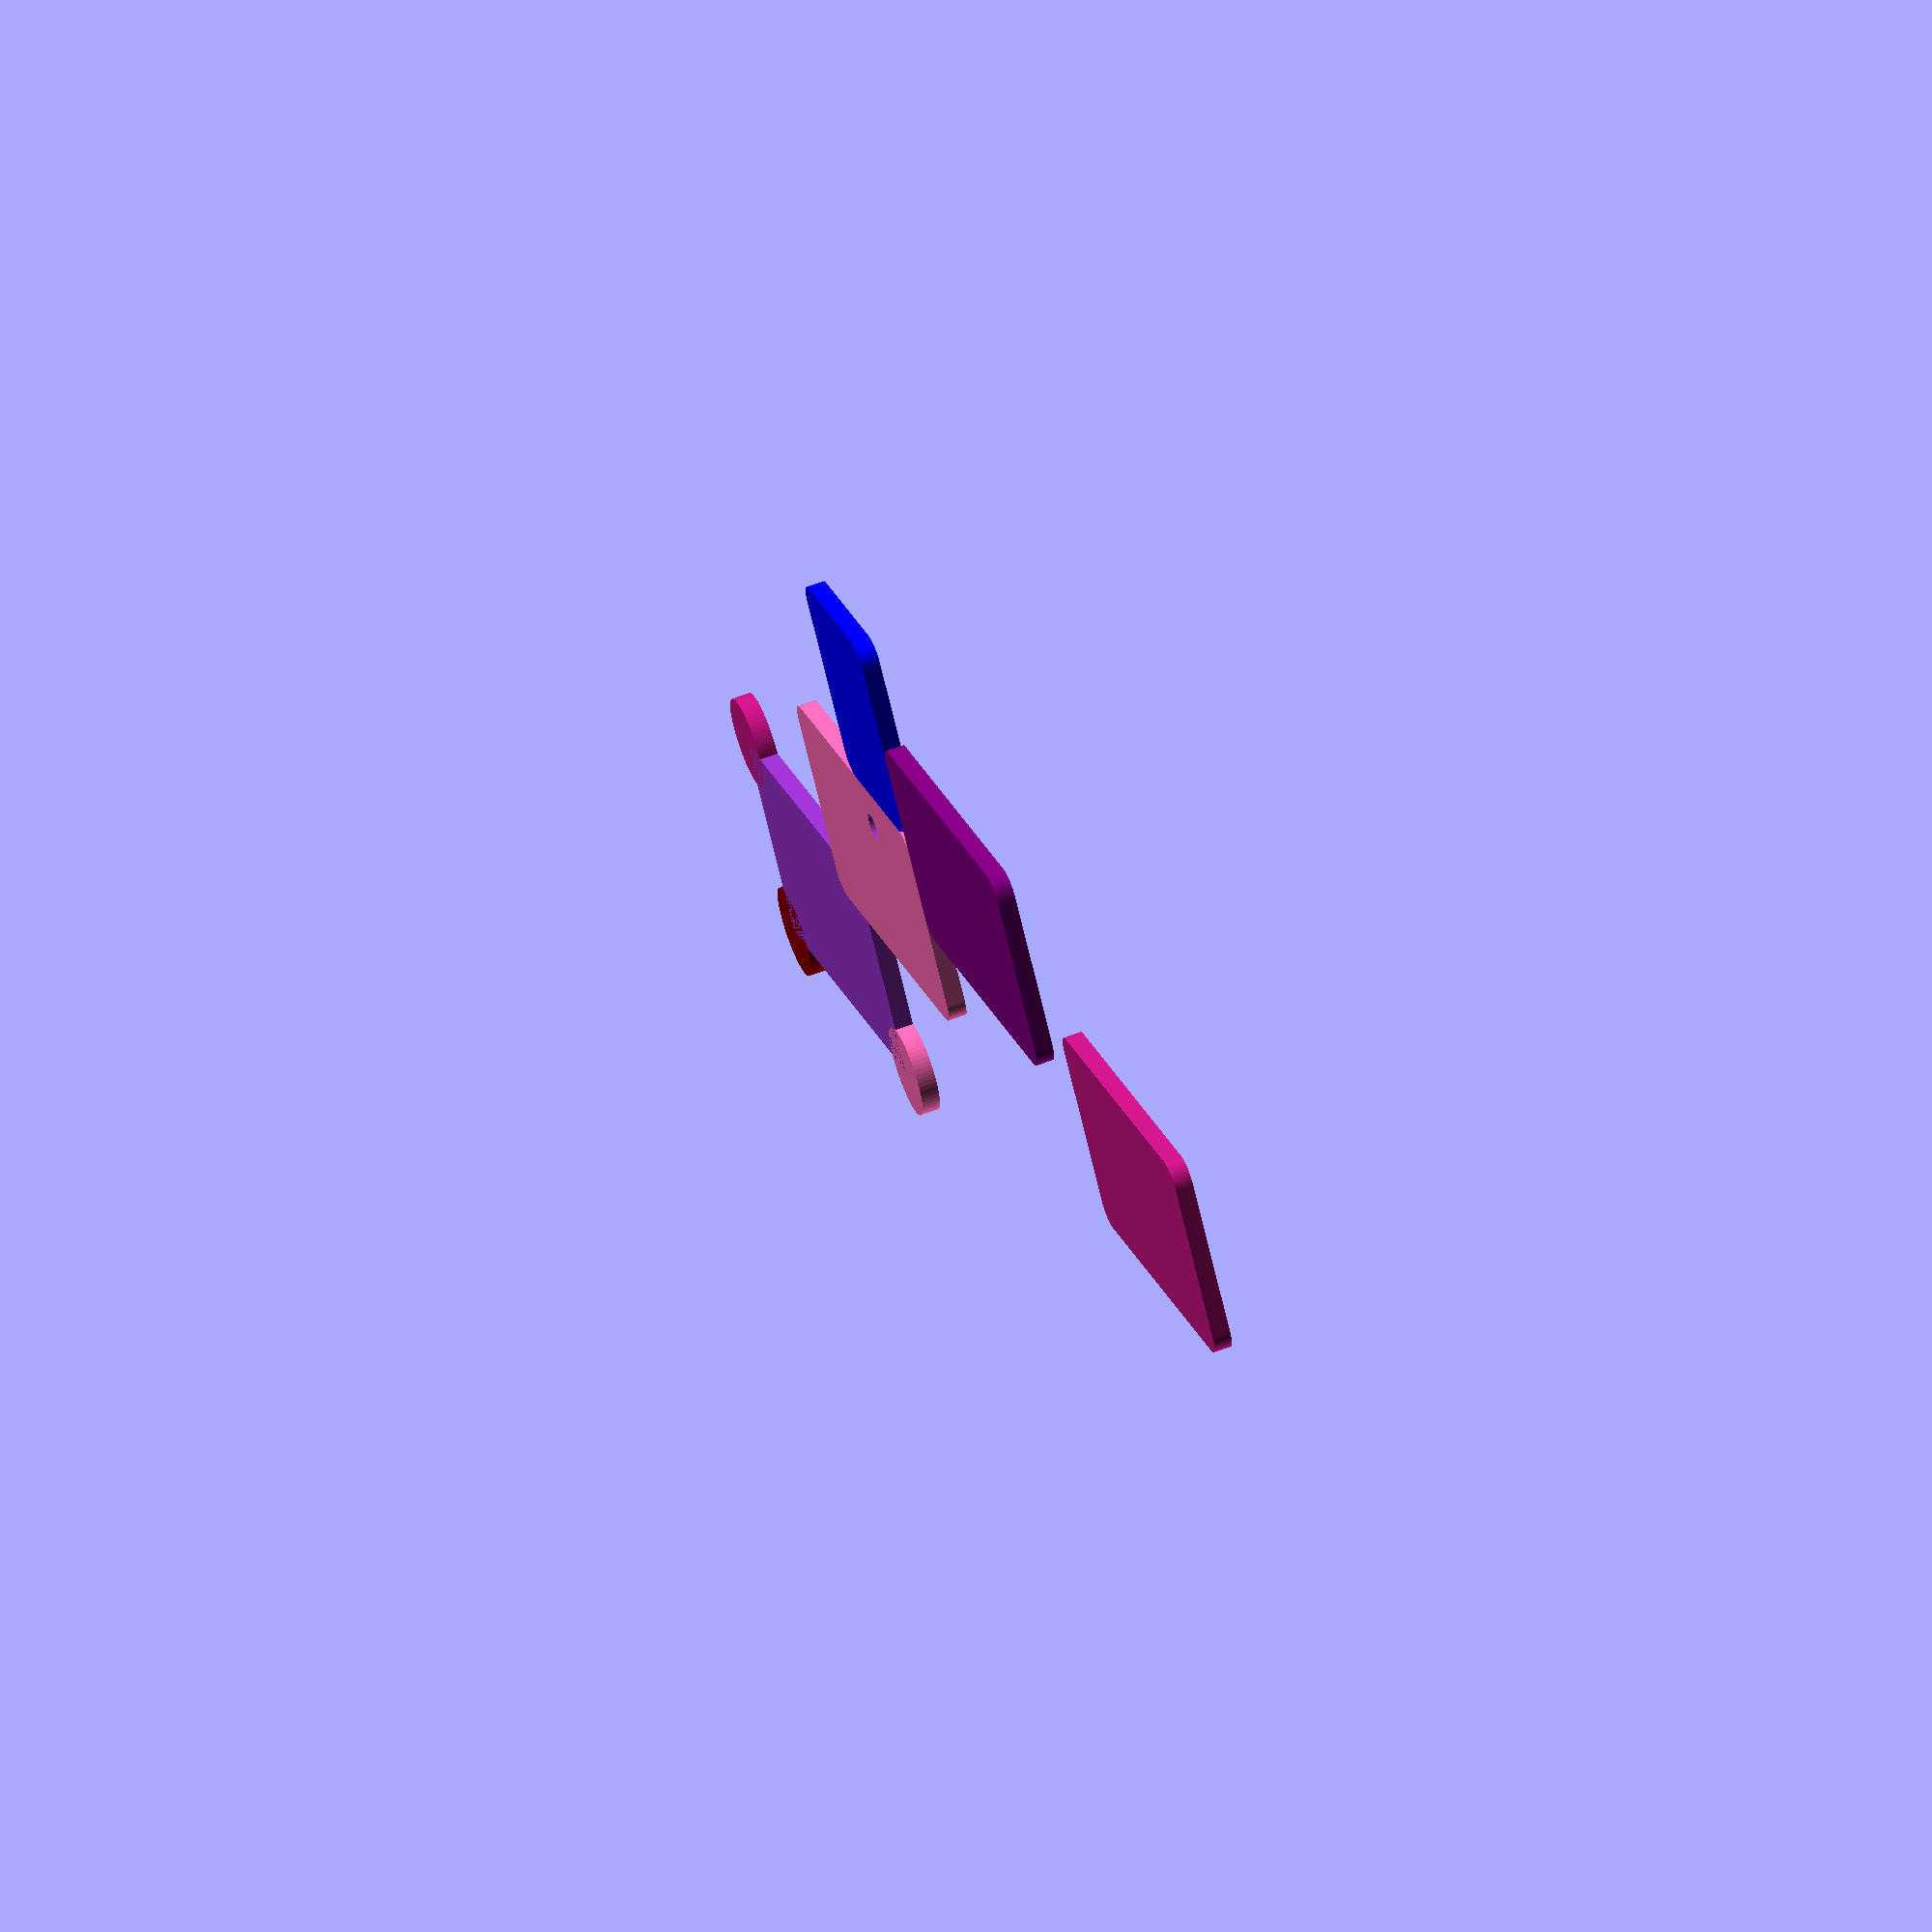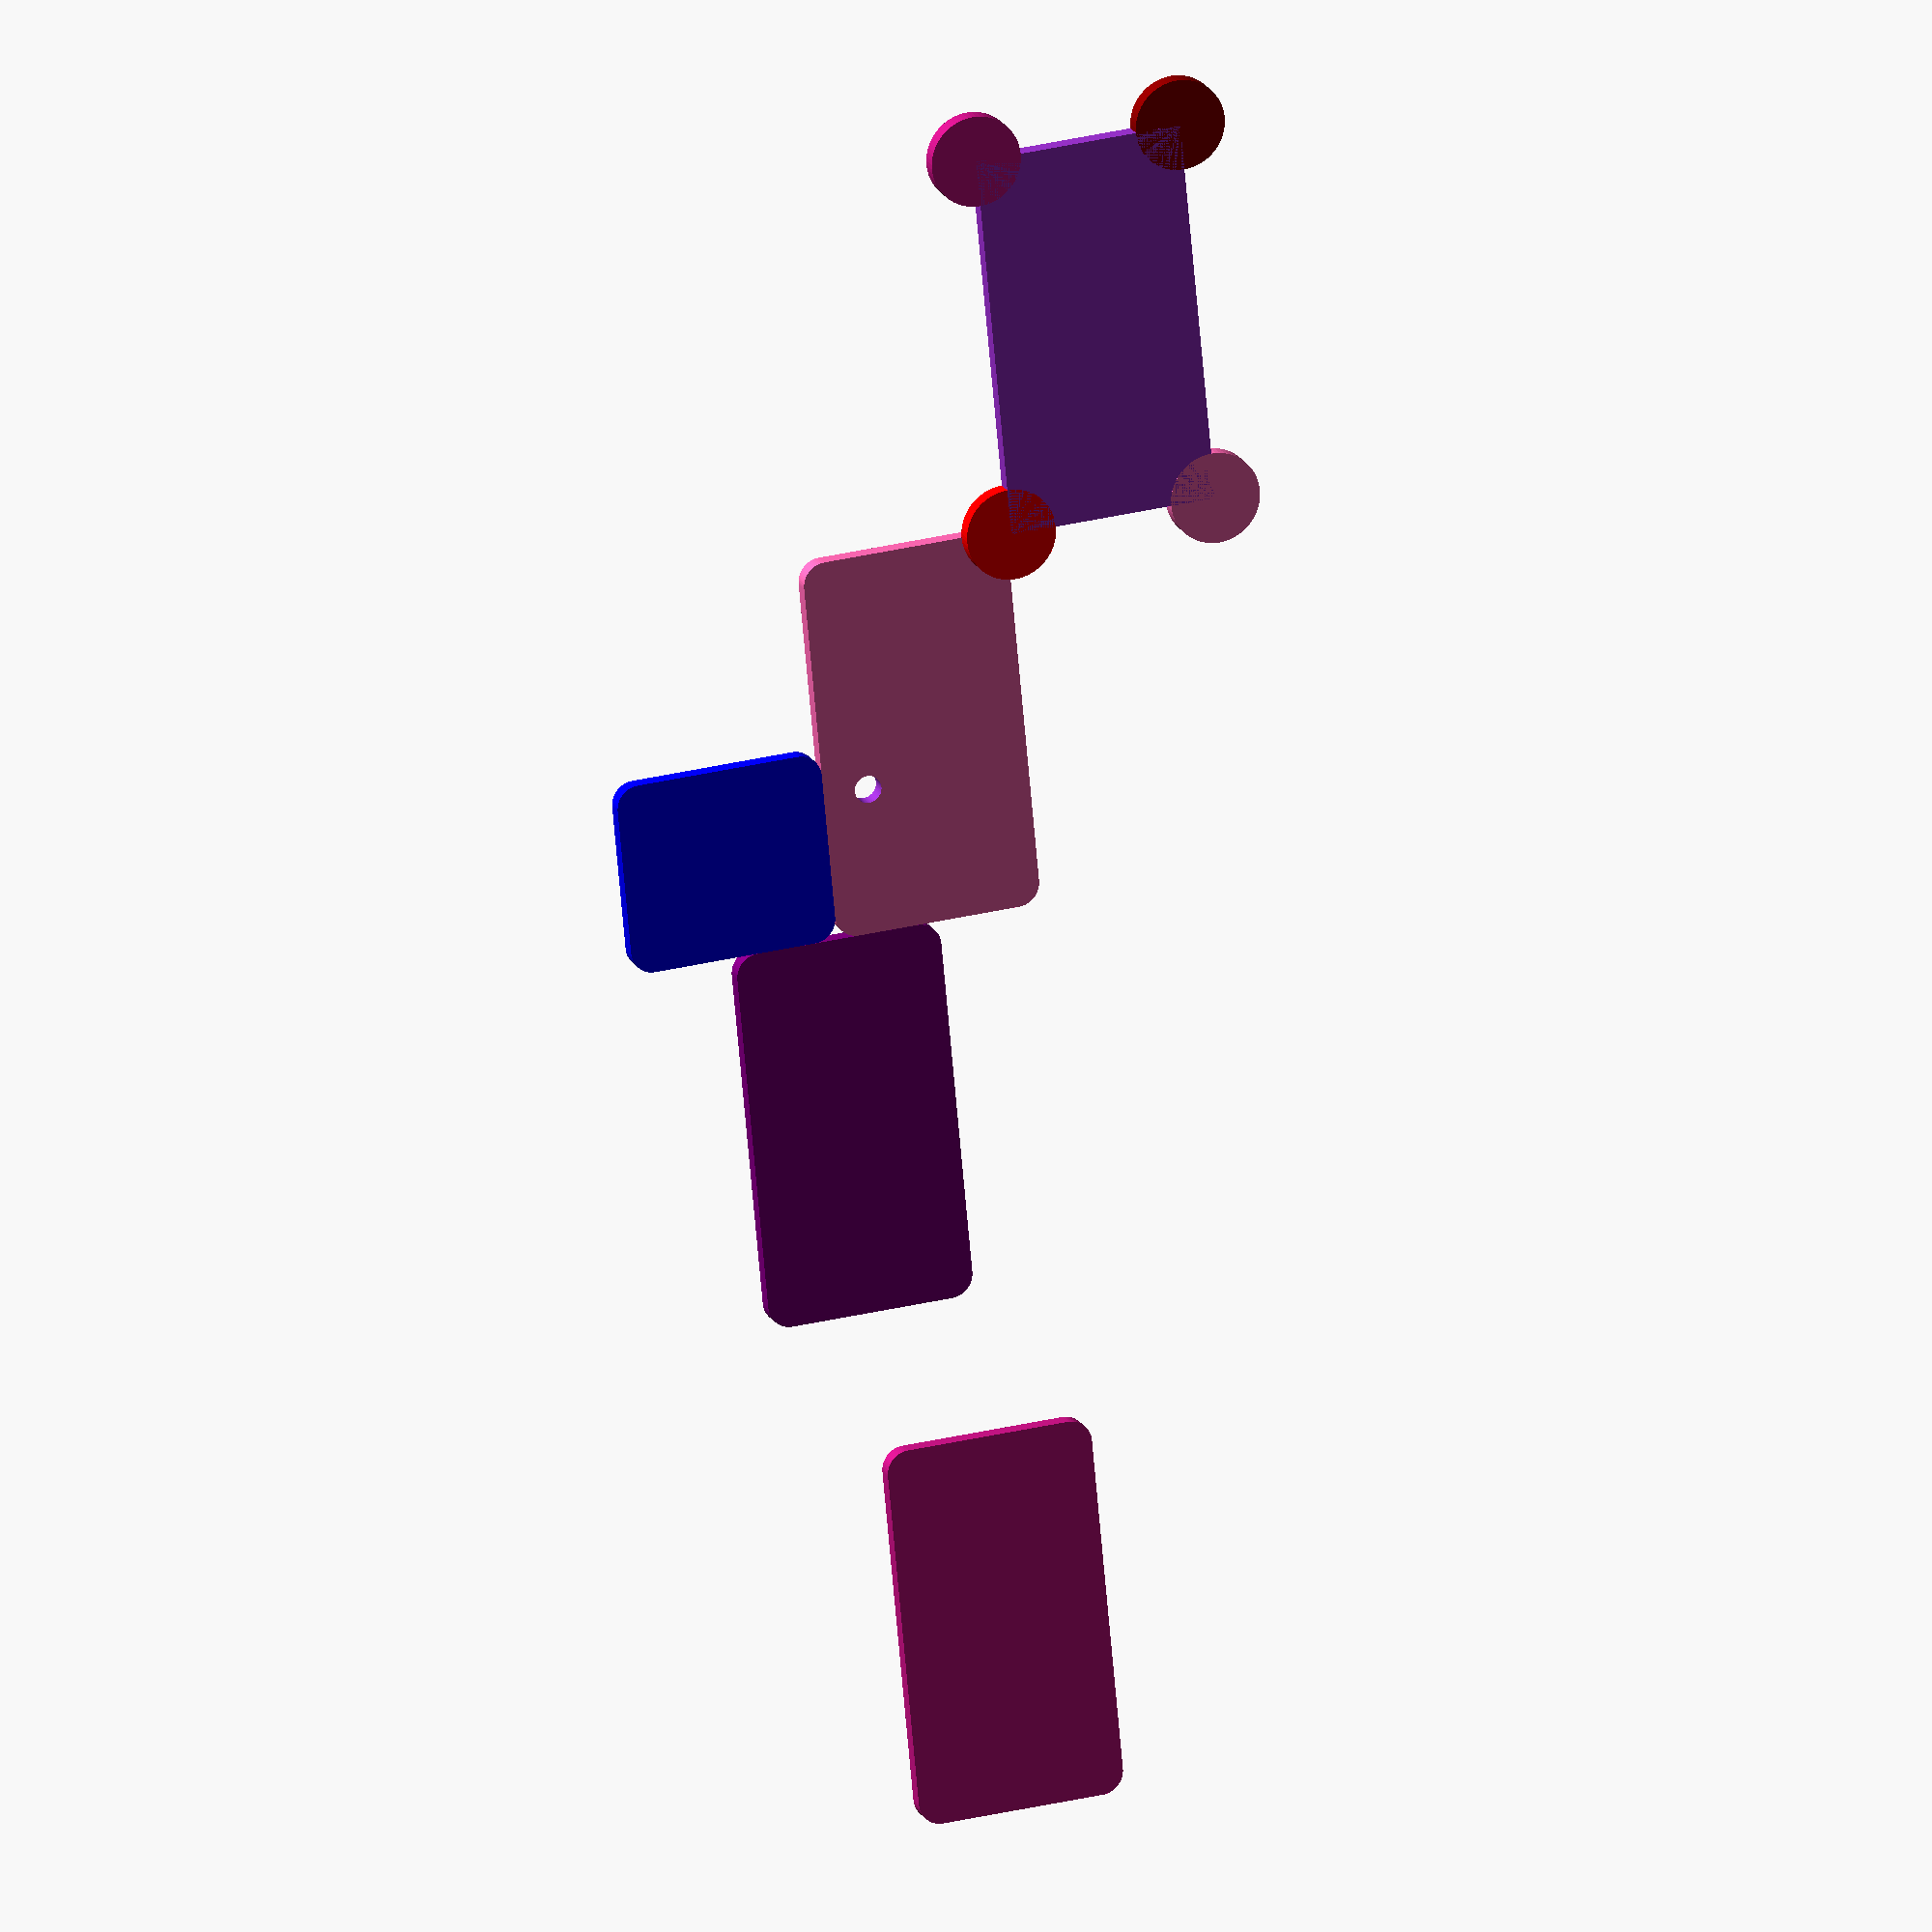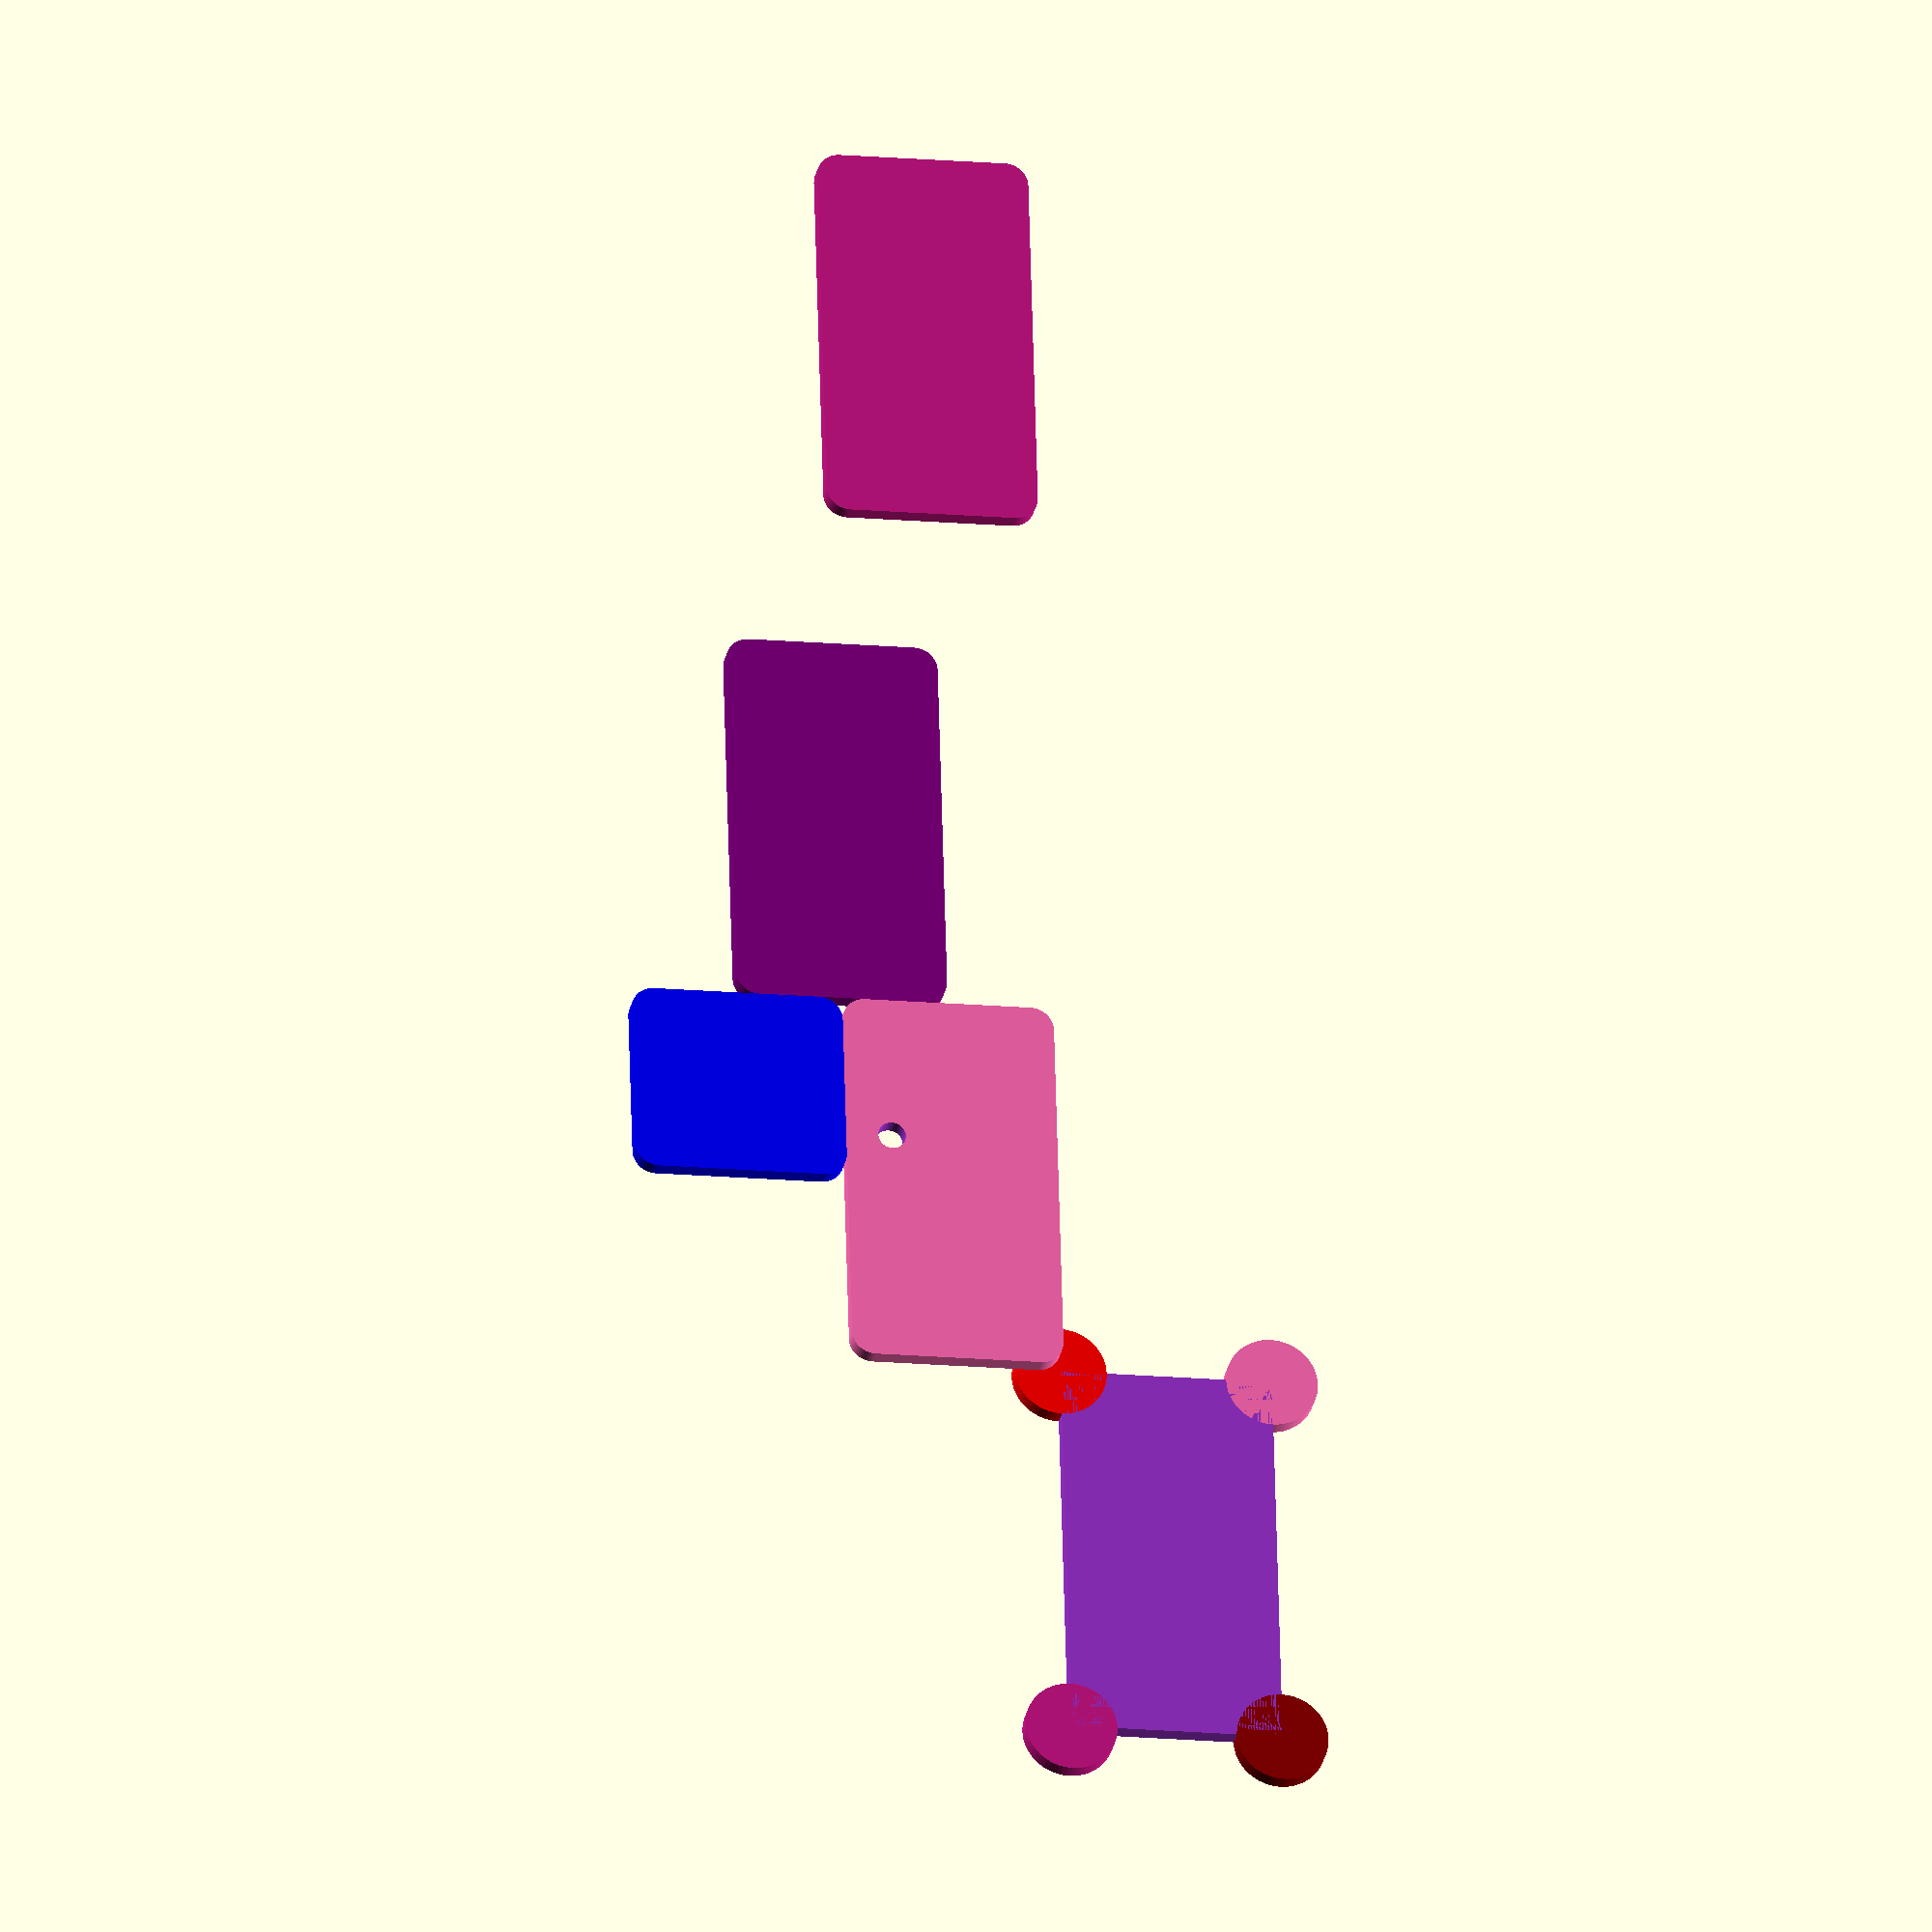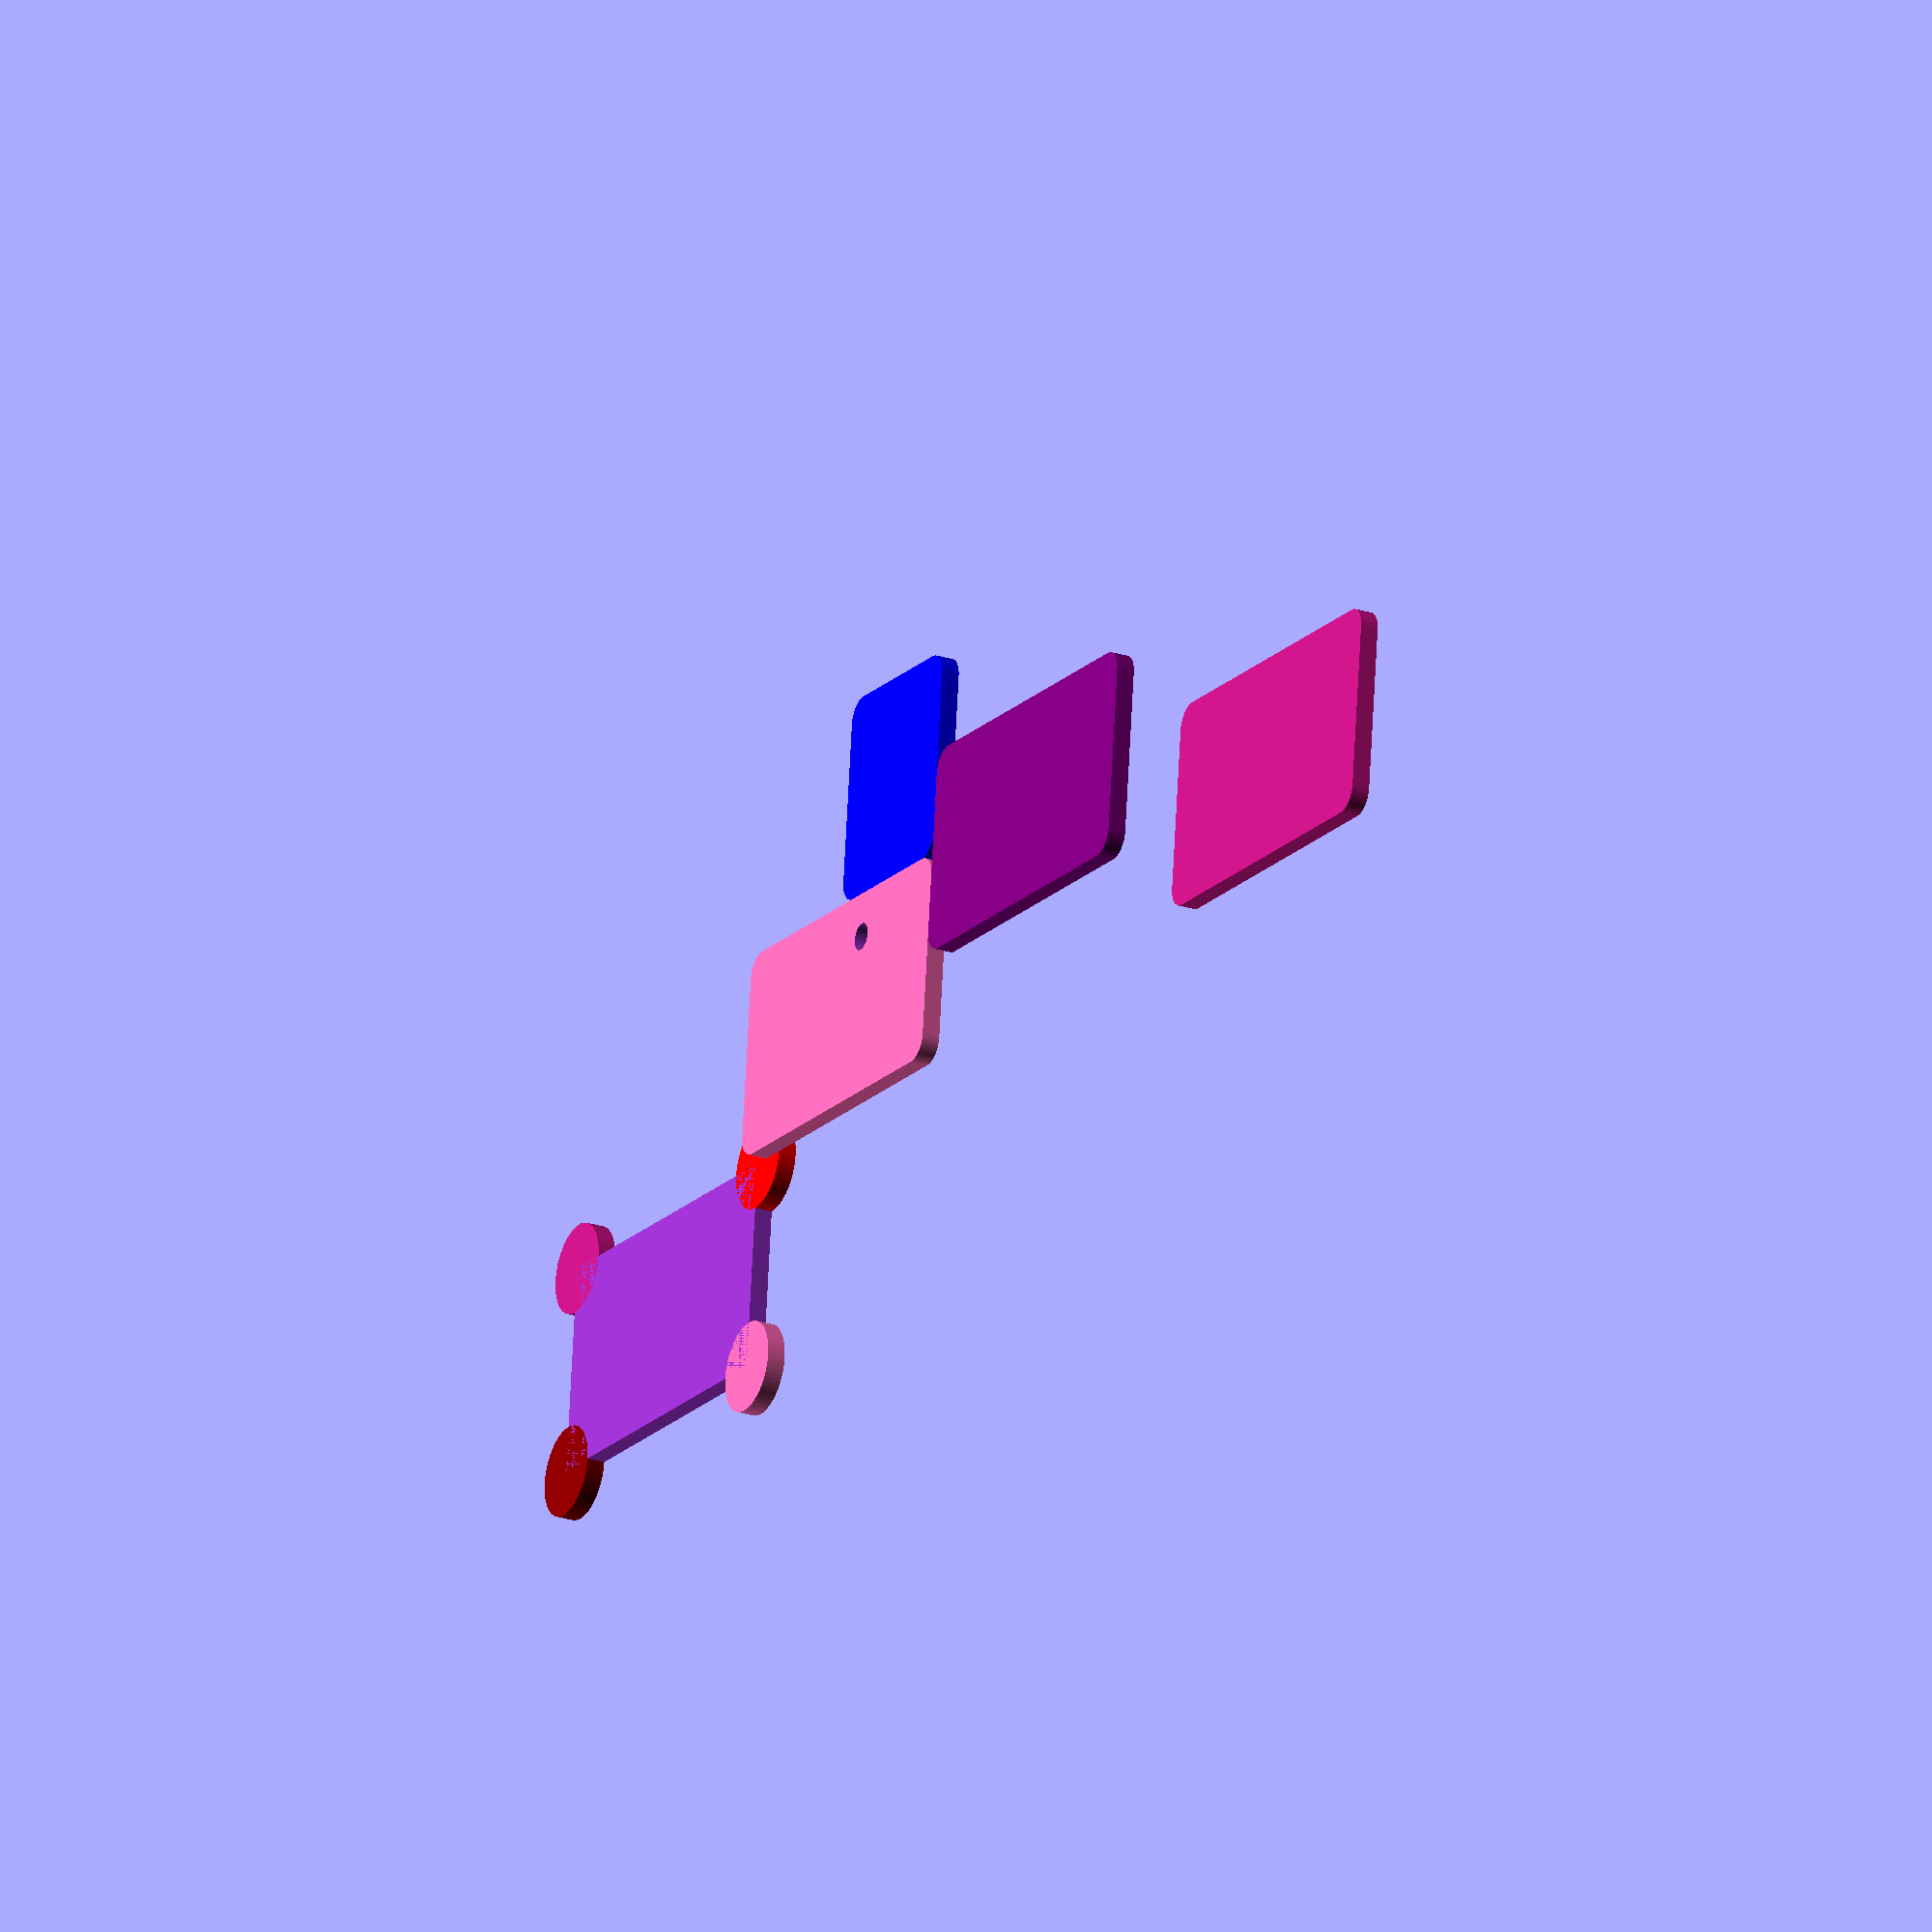
<openscad>
module RcubeMoveOrigin(){
  union(){
    difference(){
      color("HotPink")union()translate([2.5, 2.5, 0])hull(){
              cylinder(d=5,h=2,$fn=64);
              translate([37, 0, 0])cylinder(d=5,h=2,$fn=64);
              translate([0, 18, 0])cylinder(d=5,h=2,$fn=64);
              translate([37, 18, 0])cylinder(d=5,h=2,$fn=64);
            }

      translate([0, 0, -0.1])translate([5, -5, 0])translate([21, 23, 0])color("DarkOrchid")cylinder(d=3,h=2.2,$fn=64);
    }

    translate([21, 23, 0])color("blue")union()translate([2.5, 2.5, 0])hull(){
              cylinder(d=5,h=2,$fn=64);
              translate([16, 0, 0])cylinder(d=5,h=2,$fn=64);
              translate([0, 18, 0])cylinder(d=5,h=2,$fn=64);
              translate([16, 18, 0])cylinder(d=5,h=2,$fn=64);
            }

    translate([42, 11.5, 0])color("purple")union()translate([2.5, 2.5, 0])hull(){
              cylinder(d=5,h=2,$fn=64);
              translate([37, 0, 0])cylinder(d=5,h=2,$fn=64);
              translate([0, 18, 0])cylinder(d=5,h=2,$fn=64);
              translate([37, 18, 0])cylinder(d=5,h=2,$fn=64);
            }

    translate([100, 0, 0])color("MediumVioletRed")union()translate([2.5, 2.5, 0])hull(){
              cylinder(d=5,h=2,$fn=64);
              translate([37, 0, 0])cylinder(d=5,h=2,$fn=64);
              translate([0, 18, 0])cylinder(d=5,h=2,$fn=64);
              translate([37, 18, 0])cylinder(d=5,h=2,$fn=64);
            }

    translate([0, 0, -2])translate([-21, -11.5, 0])union(){
          translate([-21, -11.5, 0])color("DarkOrchid")cube([42, 23, 2.0]);
          translate([-21, -11.5, 0])color("DarkRed")cylinder(d=10,h=2,$fn=64);
          translate([21, 11.5, 0])color("Red")cylinder(d=10,h=2,$fn=64);
          translate([21, -11.5, 0])color("hotpink")cylinder(d=10,h=2,$fn=64);
          translate([-21, 11.5, 0])color("mediumvioletred")cylinder(d=10,h=2,$fn=64);
        }

  }
}
$fn=64;
RcubeMoveOrigin();

</openscad>
<views>
elev=298.5 azim=322.2 roll=68.9 proj=o view=solid
elev=344.4 azim=95.4 roll=162.6 proj=o view=solid
elev=205.5 azim=88.4 roll=190.2 proj=o view=wireframe
elev=204.6 azim=186.3 roll=117.6 proj=o view=solid
</views>
